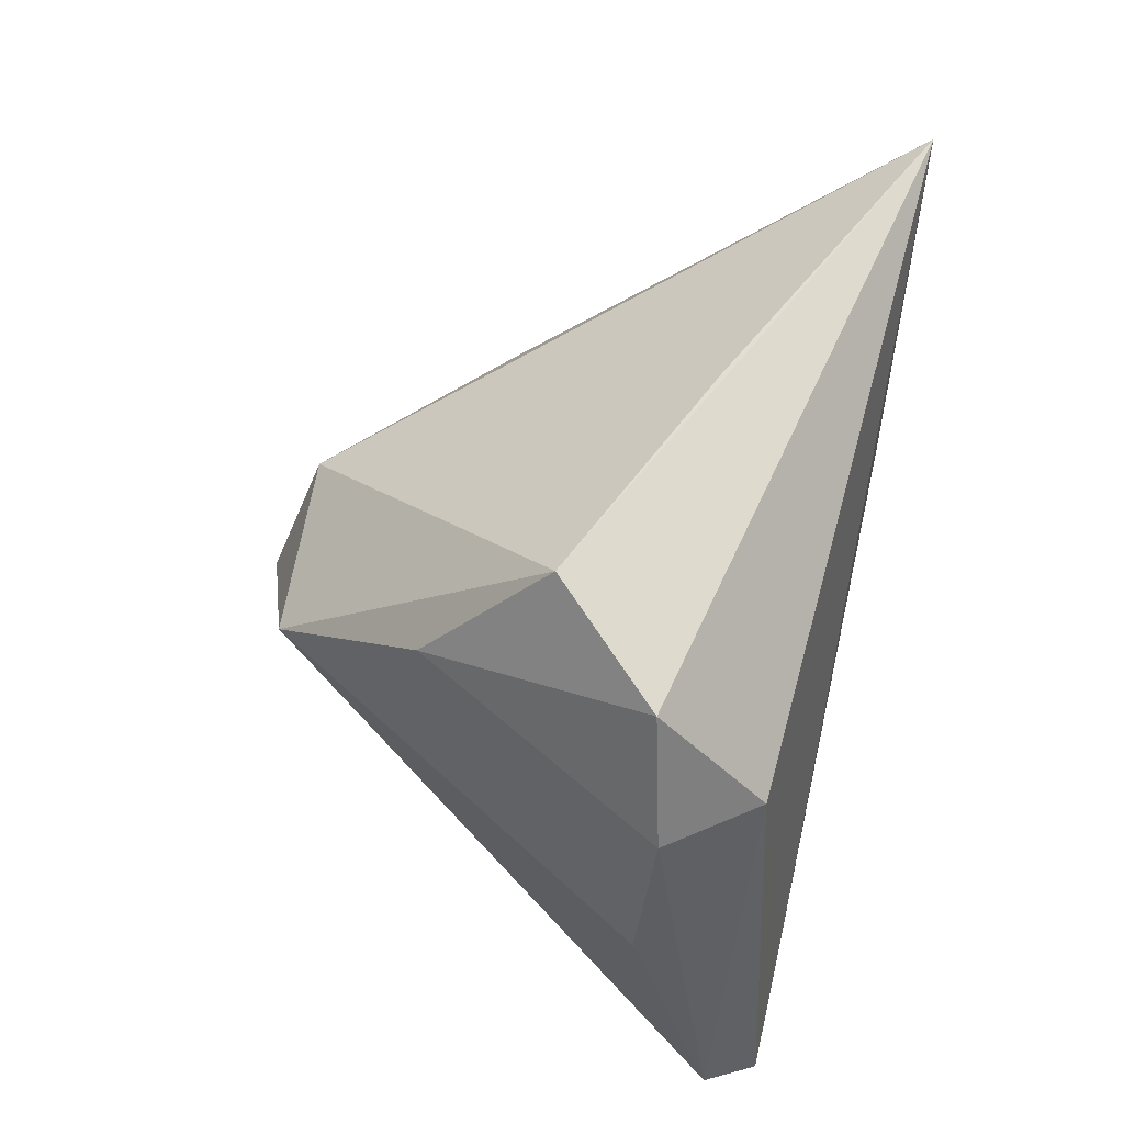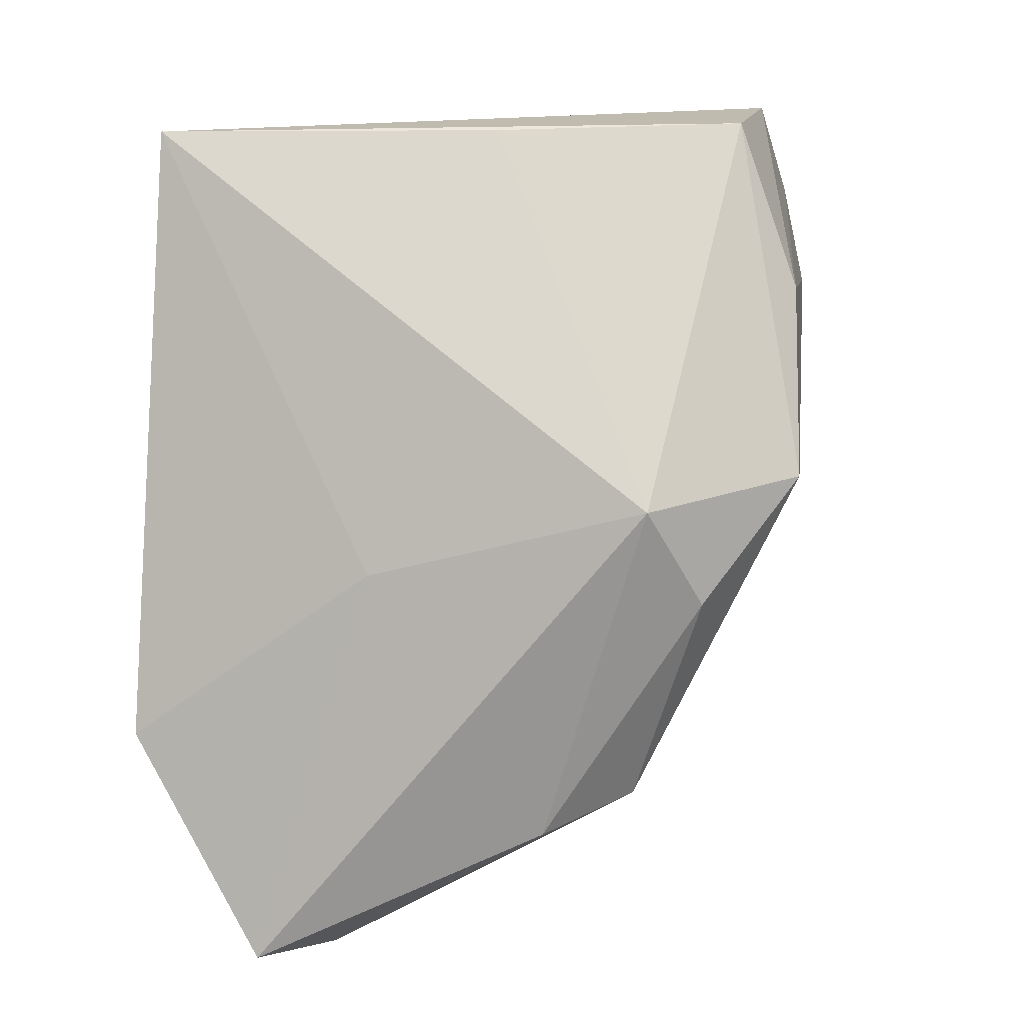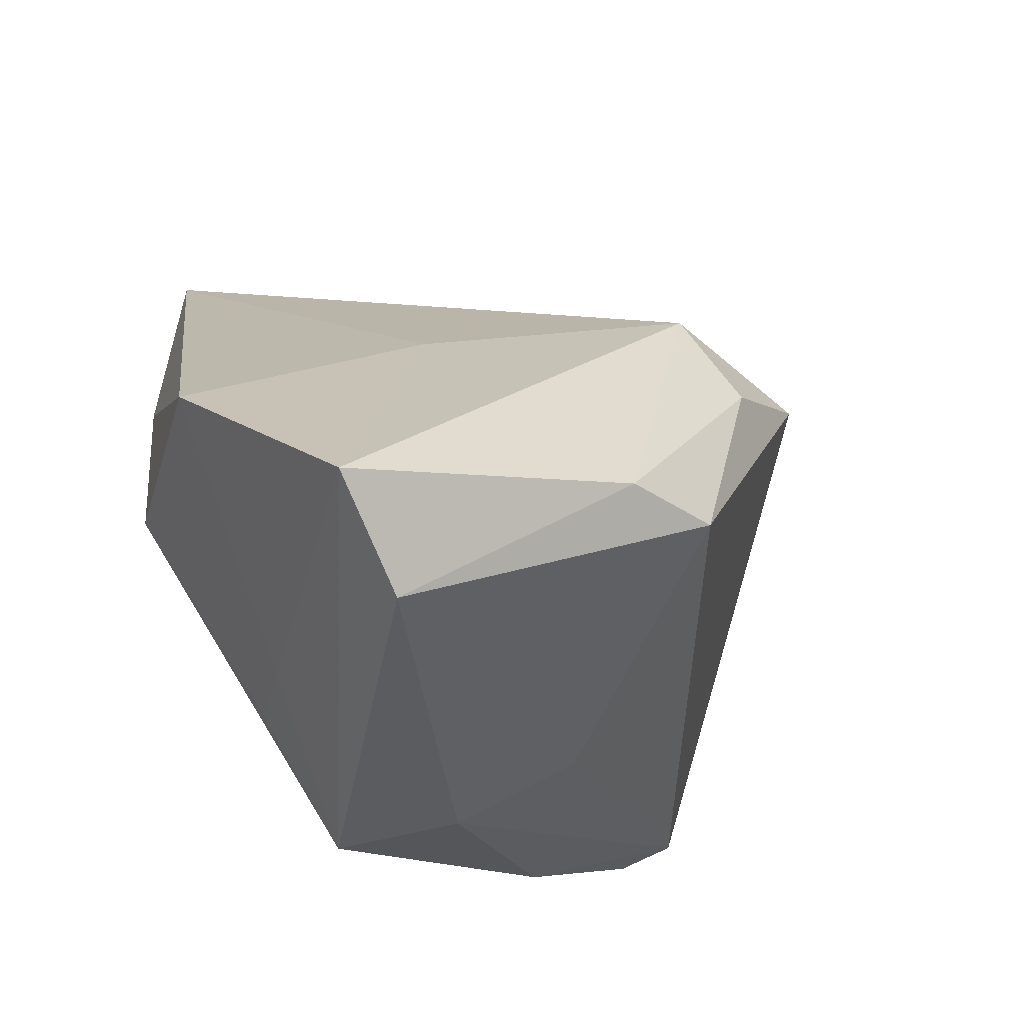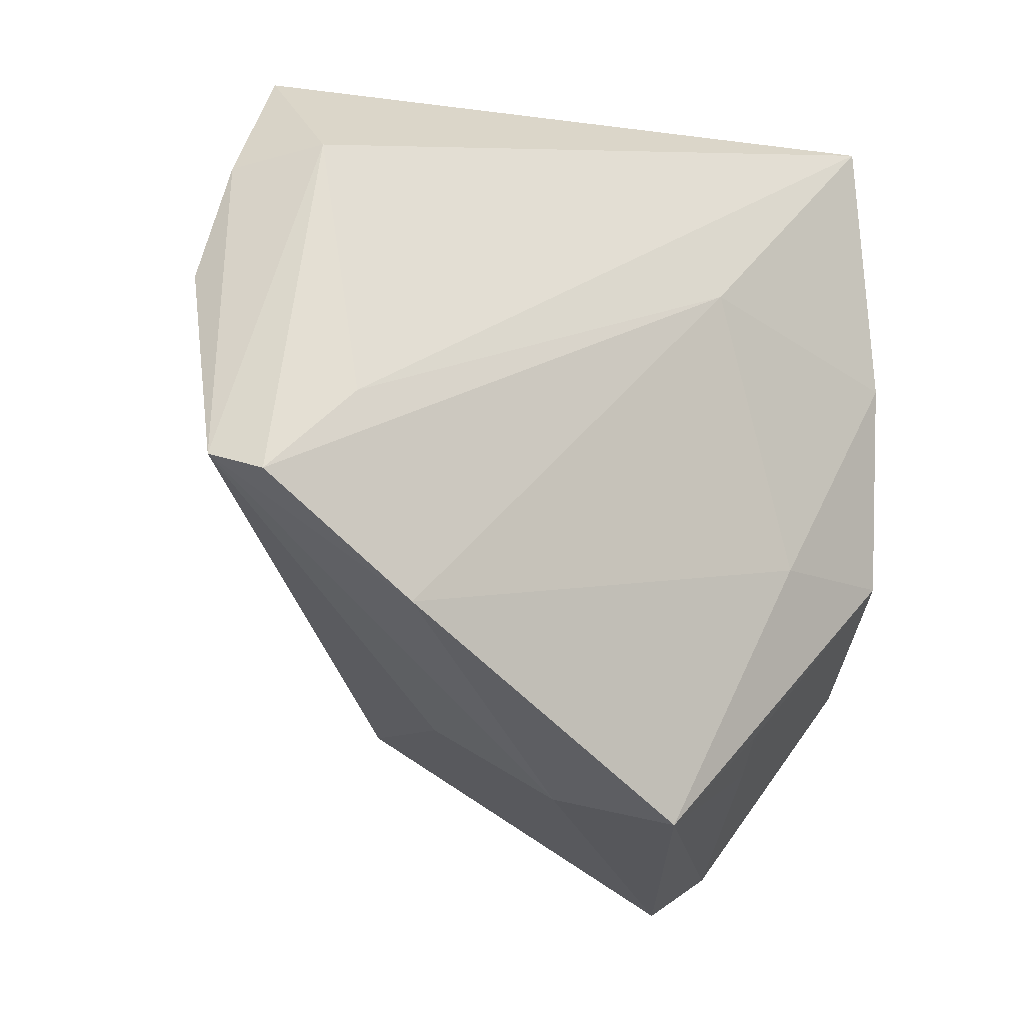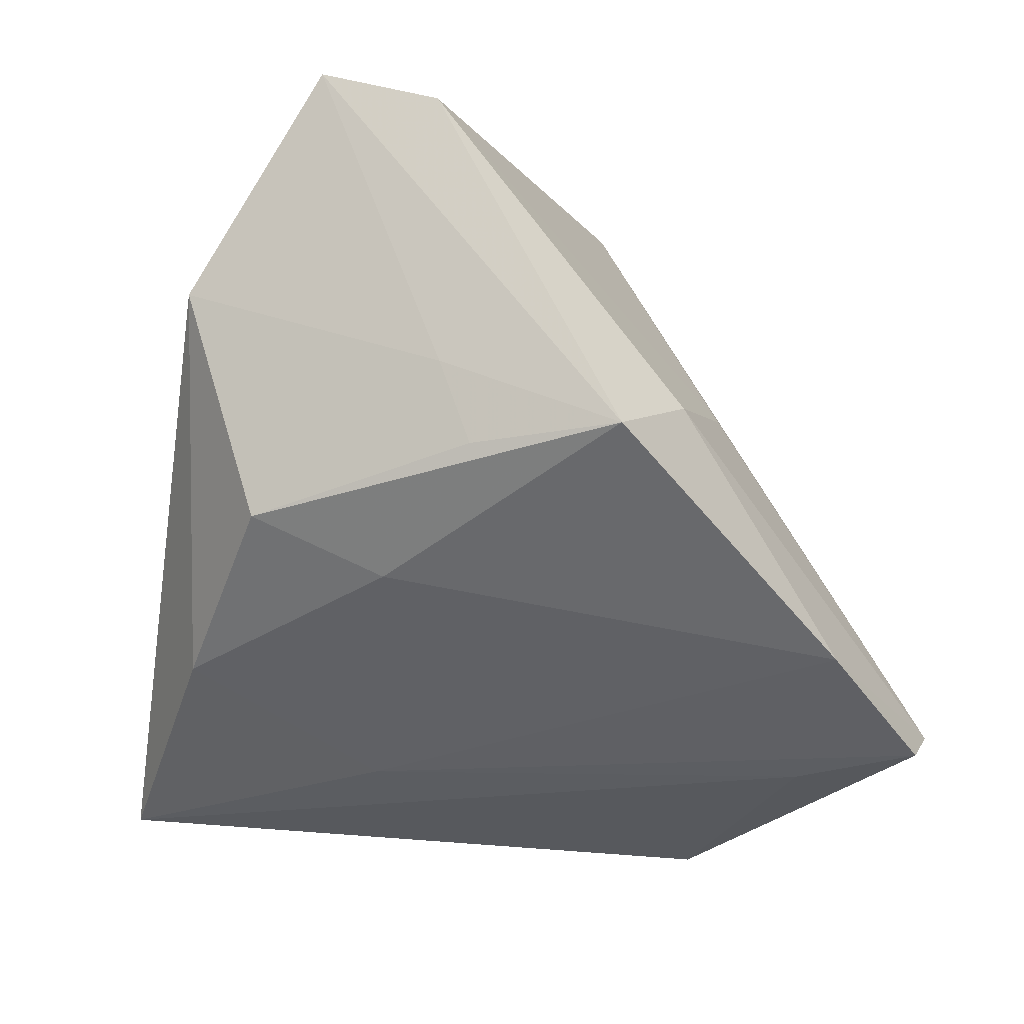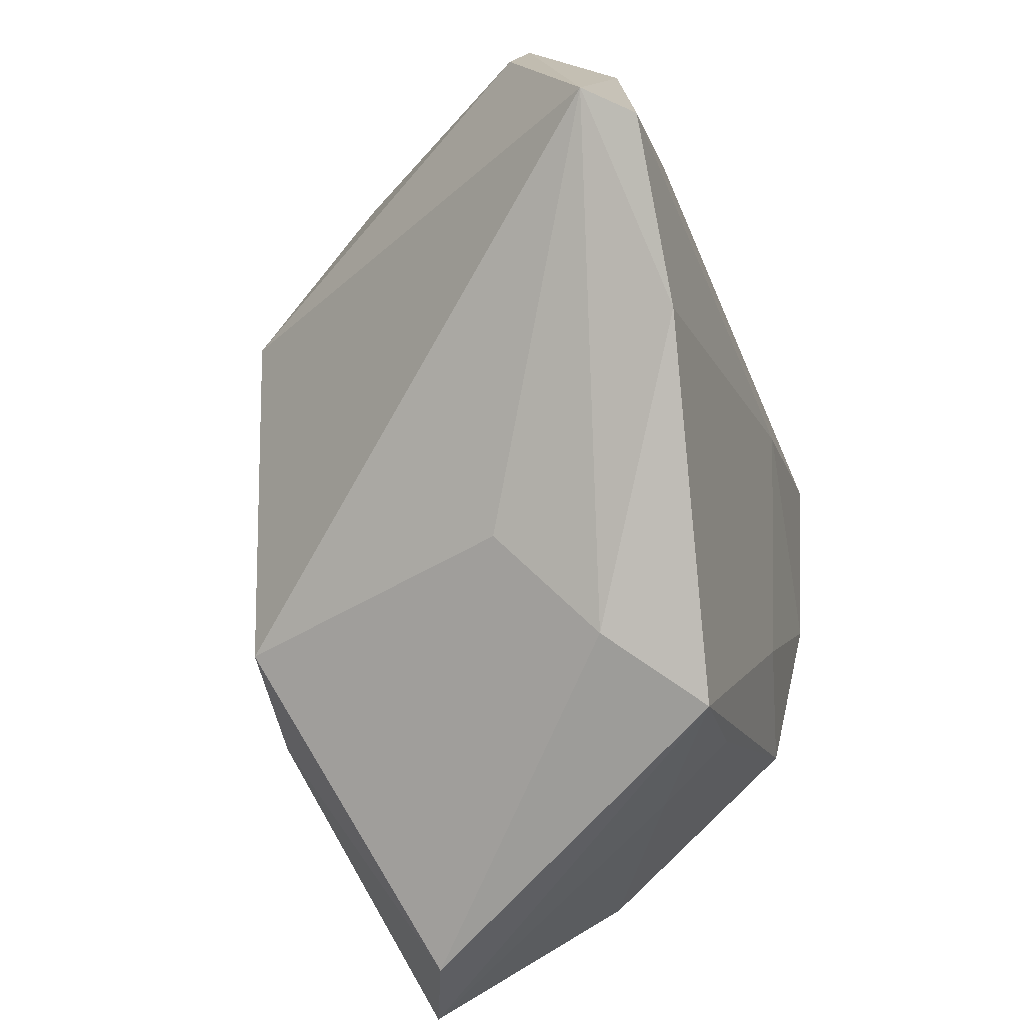
<metadata>
{"format":"obj","ext":"obj","renderer":"f3d","projection":"perspective","resolution":1024,"background":"white","views":[{"elev":53.3,"azim":103.4,"up":"+Y"},{"elev":38.9,"azim":-23.3,"up":"+Y"},{"elev":-39.4,"azim":-40.0,"up":"+Y"},{"elev":-24.3,"azim":150.6,"up":"+Y"},{"elev":-35.6,"azim":-28.8,"up":"+Z"},{"elev":-65.1,"azim":111.0,"up":"+Y"}]}
</metadata>
<code>
v 0.05099 0.009603 -0.01347
v 0.004946 0.04434 -0.01162
v -0.02378 -0.03187 -0.01205
v -0.03263 0.04447 -0.02717
v 0.0424 0.03832 -0.0132
v 0.01095 -0.03192 0.003884
v 0.0473 -0.01877 -0.02694
v 0.001475 -0.02116 0.03842
v 0.02823 -0.02875 -0.02384
v -0.01094 0.0175 -0.02717
v -0.0003062 -0.04098 -0.004447
v -0.02498 -0.01252 -0.01939
v 0.04784 0.02398 -0.01494
v -0.01129 -0.0447 -0.01311
v 0.04073 0.02431 -0.02414
v -0.01113 -0.02246 0.03943
v -0.02447 0.006302 0.0177
v -0.02849 -0.03312 -0.002692
v 0.03695 -0.007245 -0.02717
v 0.0258 0.01507 0.03067
v 0.0515 -0.01607 -0.02198
v -0.04117 -0.01017 -0.01472
v 0.01044 0.004854 0.03663
v -0.05312 -0.01448 0.01123
v 0.0327 0.04447 -0.001231
v 0.004879 0.01728 0.03228
v -0.03453 -0.04309 0.02805
v -0.04632 -0.03541 0.03325
v 0.03405 0.02875 0.0126
v -0.03811 0.01382 -0.02181
f 15 4 5
f 5 4 25
f 28 26 17
f 17 26 4
f 20 25 26
f 4 15 19
f 19 15 7
f 14 22 12
f 4 26 2
f 2 25 4
f 26 25 2
f 16 26 28
f 28 17 24
f 24 17 4
f 4 19 10
f 10 19 7
f 14 12 9
f 9 10 7
f 12 10 9
f 9 11 14
f 30 12 22
f 30 24 4
f 22 24 30
f 4 10 30
f 30 10 12
f 20 1 29
f 5 25 29
f 25 20 29
f 21 1 20
f 7 15 21
f 21 9 7
f 11 9 21
f 23 20 26
f 26 16 23
f 27 16 28
f 28 14 27
f 14 11 27
f 18 24 22
f 18 14 28
f 28 24 18
f 13 21 15
f 1 21 13
f 13 15 5
f 5 29 13
f 13 29 1
f 20 23 8
f 8 23 16
f 16 27 8
f 8 21 20
f 3 22 14
f 14 18 3
f 3 18 22
f 11 21 6
f 21 8 6
f 6 27 11
f 6 8 27

</code>
